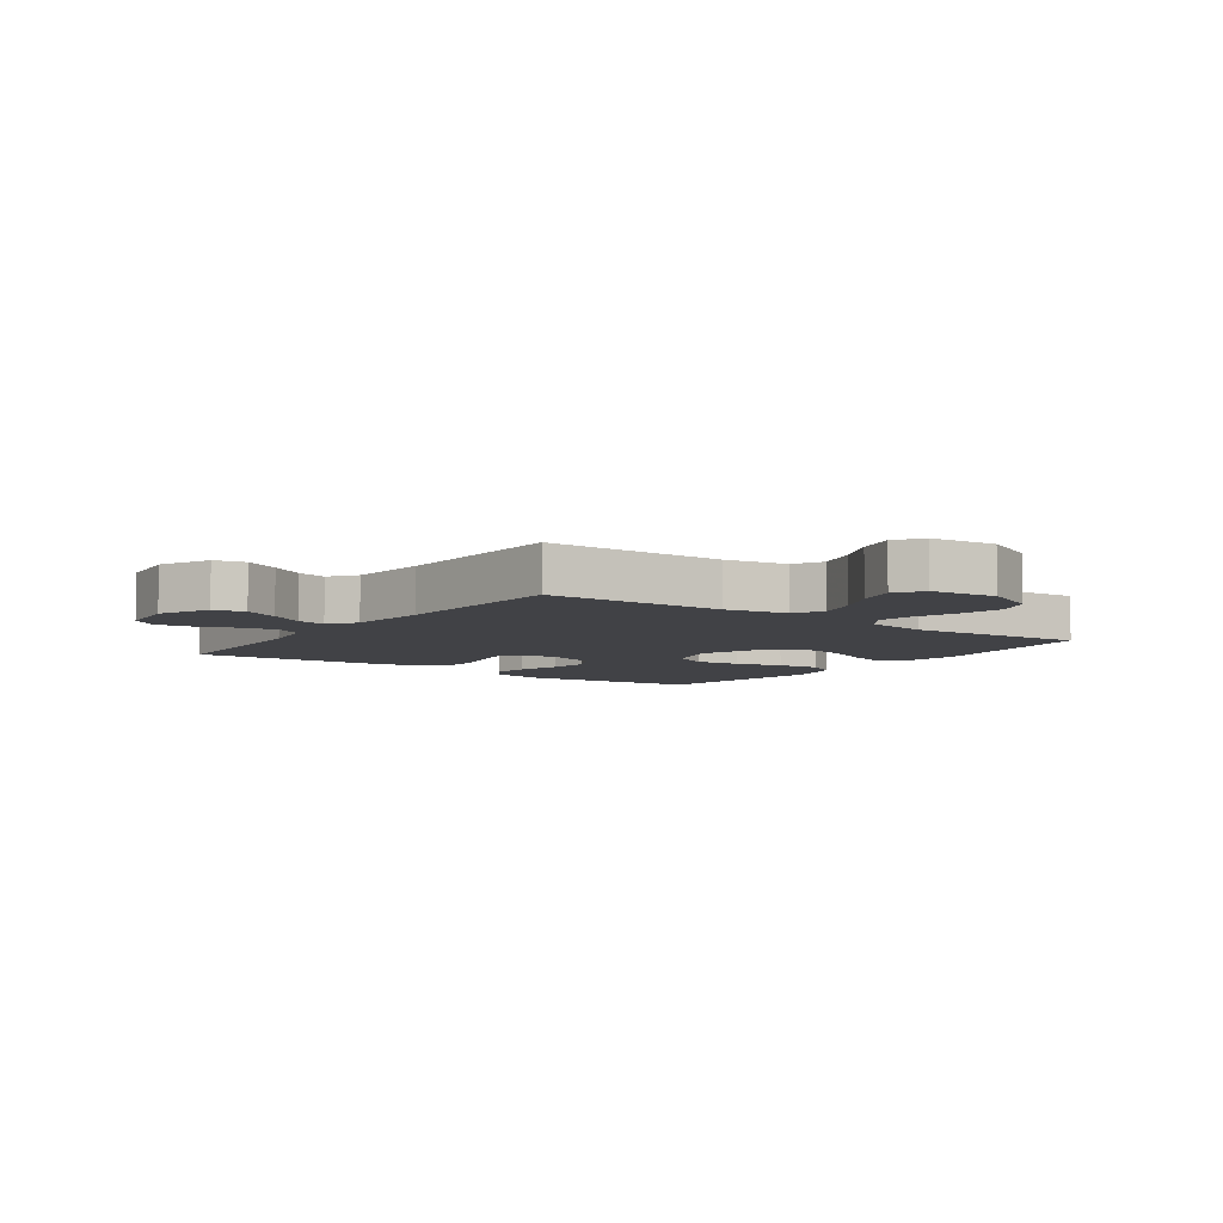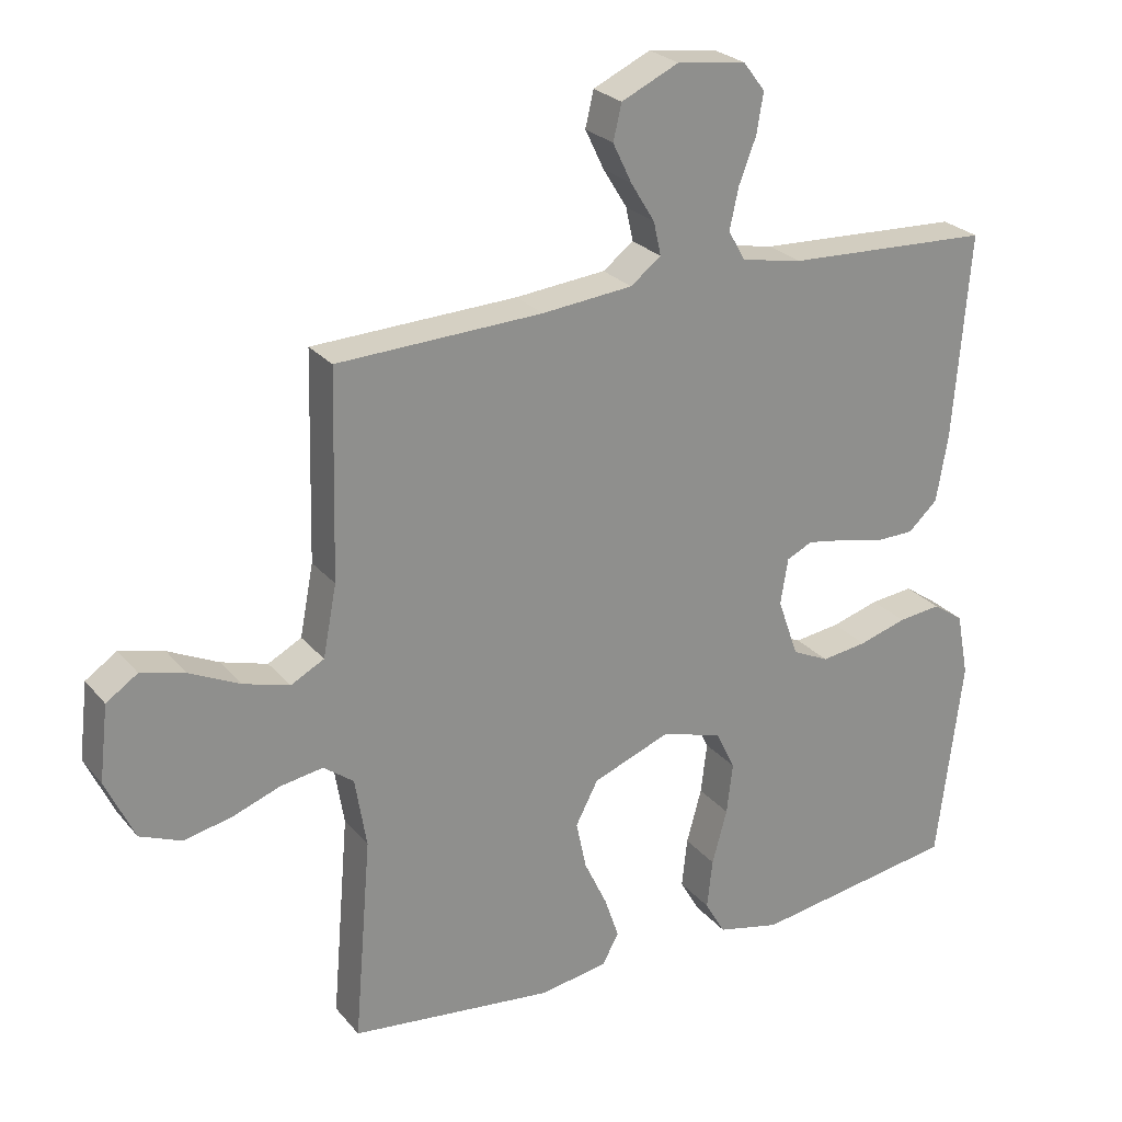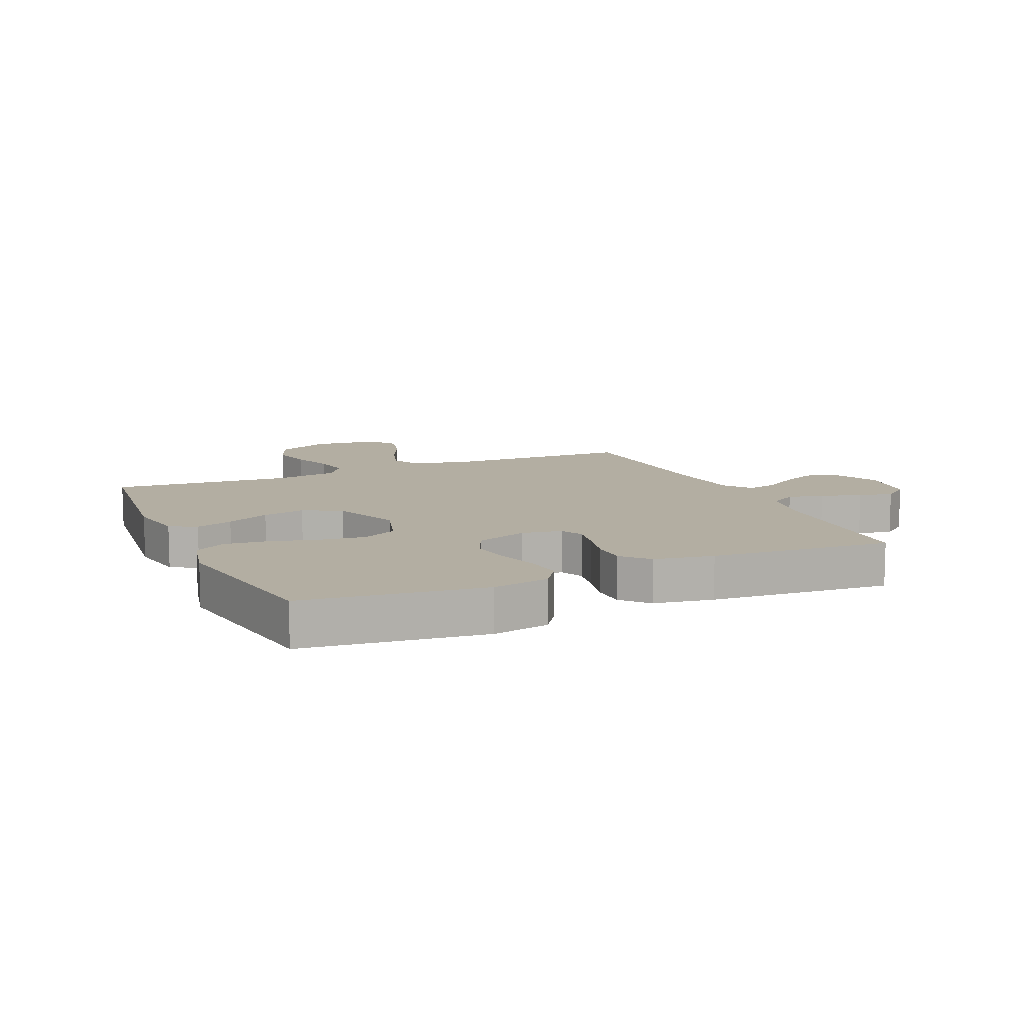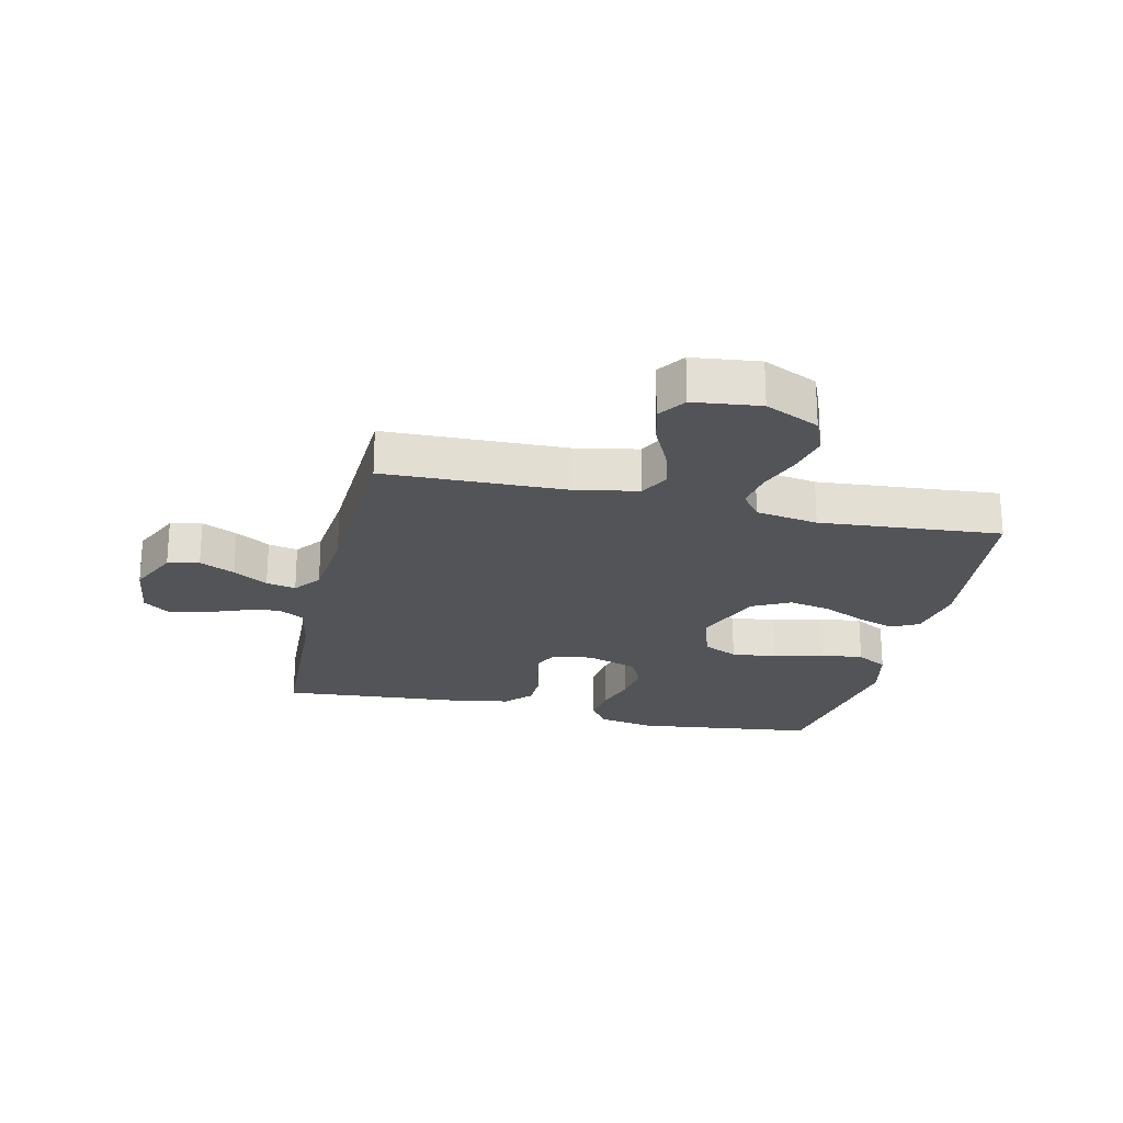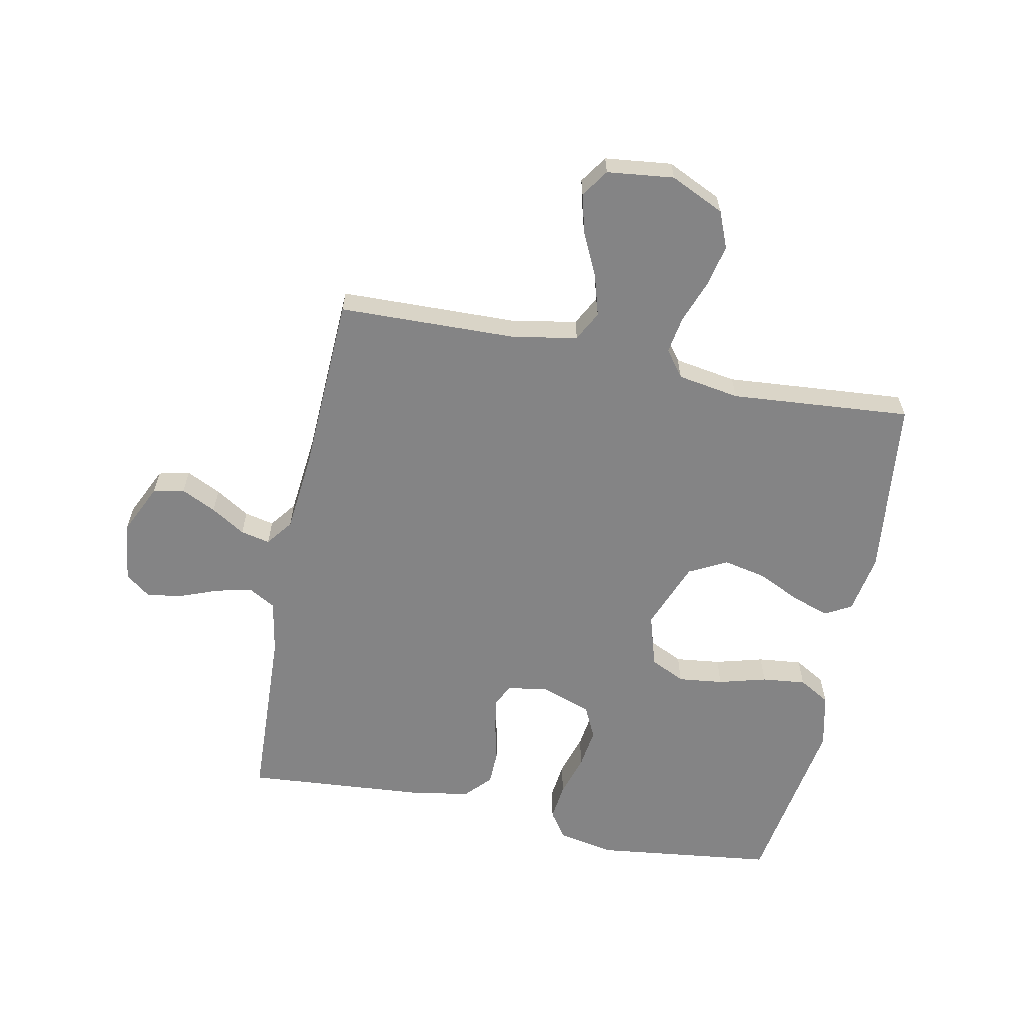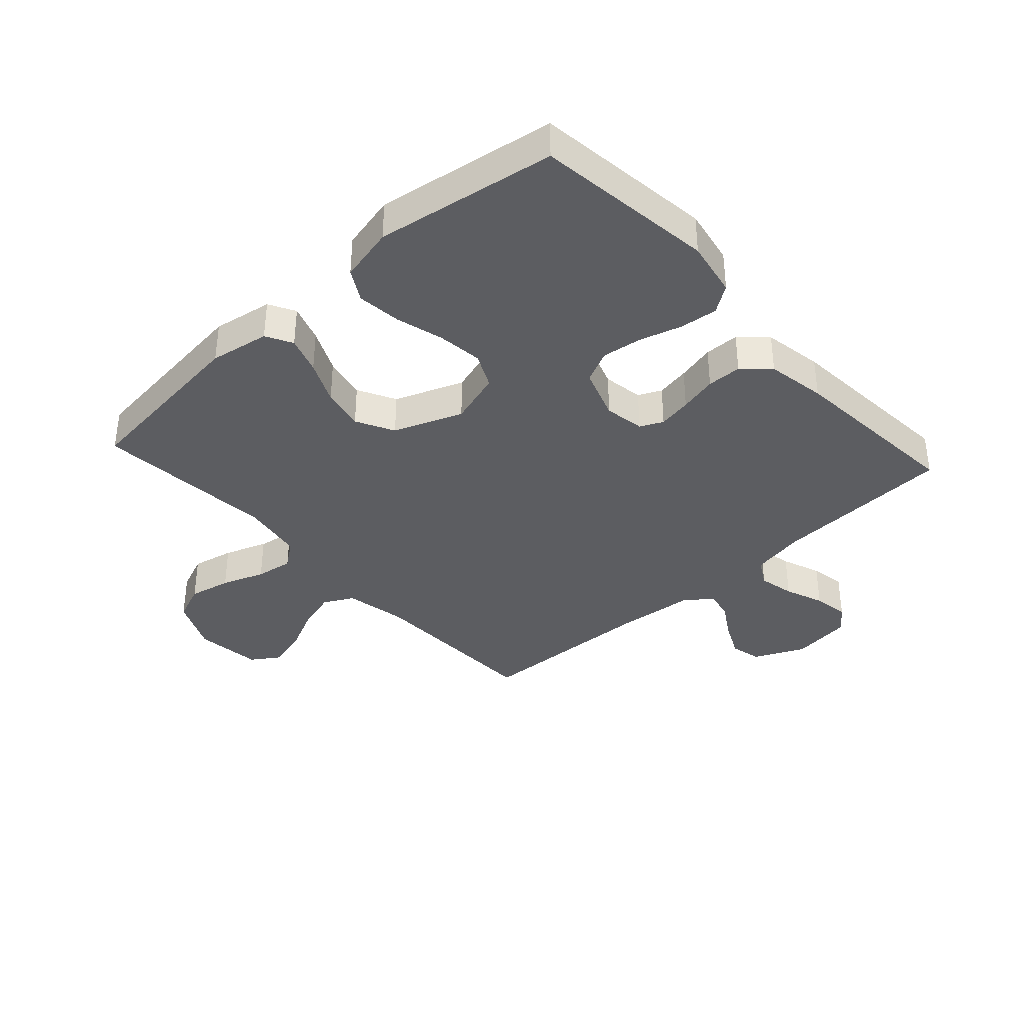
<metadata>
{"format":"obj","ext":"obj","renderer":"f3d","projection":"perspective","resolution":1024,"background":"white","views":[{"elev":-6.6,"azim":54.0,"up":"+Y"},{"elev":25.3,"azim":150.0,"up":"+Z"},{"elev":10.8,"azim":-113.9,"up":"+Y"},{"elev":-22.8,"azim":77.0,"up":"+Y"},{"elev":-61.5,"azim":78.5,"up":"+Y"},{"elev":-37.1,"azim":-137.7,"up":"+Y"}]}
</metadata>
<code>
v 0.5 0.07 -0.5
v 0.2 0.07 -0.534
v 0.101 0.07 -0.517
v 0.077 0.07 -0.473
v 0.098 0.07 -0.411
v 0.132 0.07 -0.339
v 0.147 0.07 -0.268
v 0.114 0.07 -0.205
v 0 0.07 -0.161
v -0.089 0.07 -0.188
v -0.117 0.07 -0.246
v -0.108 0.07 -0.321
v -0.086 0.07 -0.401
v -0.078 0.07 -0.474
v -0.108 0.07 -0.526
v -0.2 0.07 -0.547
v -0.5 0.07 -0.5
v -0.537 0.07 -0.2
v -0.519 0.07 -0.106
v -0.474 0.07 -0.075
v -0.411 0.07 -0.082
v -0.341 0.07 -0.103
v -0.274 0.07 -0.112
v -0.22 0.07 -0.086
v -0.19 0.07 0
v -0.201 0.07 0.067
v -0.239 0.07 0.085
v -0.295 0.07 0.075
v -0.358 0.07 0.06
v -0.416 0.07 0.061
v -0.459 0.07 0.101
v -0.476 0.07 0.2
v -0.5 0.07 0.5
v -0.2 0.07 0.514
v -0.11 0.07 0.531
v -0.085 0.07 0.575
v -0.098 0.07 0.635
v -0.123 0.07 0.7
v -0.133 0.07 0.759
v -0.101 0.07 0.801
v 0 0.07 0.814
v 0.084 0.07 0.775
v 0.096 0.07 0.723
v 0.068 0.07 0.665
v 0.033 0.07 0.608
v 0.022 0.07 0.559
v 0.067 0.07 0.525
v 0.2 0.07 0.512
v 0.5 0.07 0.5
v 0.508 0.07 0.2
v 0.528 0.07 0.096
v 0.577 0.07 0.07
v 0.645 0.07 0.09
v 0.718 0.07 0.125
v 0.783 0.07 0.142
v 0.829 0.07 0.111
v 0.842 0.07 0
v 0.8 0.07 -0.09
v 0.739 0.07 -0.115
v 0.669 0.07 -0.1
v 0.598 0.07 -0.074
v 0.536 0.07 -0.064
v 0.492 0.07 -0.097
v 0.475 0.07 -0.2
v 0.5 0 -0.5
v 0.2 0 -0.534
v 0.101 0 -0.517
v 0.077 0 -0.473
v 0.098 0 -0.411
v 0.132 0 -0.339
v 0.147 0 -0.268
v 0.114 0 -0.205
v 0 0 -0.161
v -0.089 0 -0.188
v -0.117 0 -0.246
v -0.108 0 -0.321
v -0.086 0 -0.401
v -0.078 0 -0.474
v -0.108 0 -0.526
v -0.2 0 -0.547
v -0.5 0 -0.5
v -0.537 0 -0.2
v -0.519 0 -0.106
v -0.474 0 -0.075
v -0.411 0 -0.082
v -0.341 0 -0.103
v -0.274 0 -0.112
v -0.22 0 -0.086
v -0.19 0 0
v -0.201 0 0.067
v -0.239 0 0.085
v -0.295 0 0.075
v -0.358 0 0.06
v -0.416 0 0.061
v -0.459 0 0.101
v -0.476 0 0.2
v -0.5 0 0.5
v -0.2 0 0.514
v -0.11 0 0.531
v -0.085 0 0.575
v -0.098 0 0.635
v -0.123 0 0.7
v -0.133 0 0.759
v -0.101 0 0.801
v 0 0 0.814
v 0.084 0 0.775
v 0.096 0 0.723
v 0.068 0 0.665
v 0.033 0 0.608
v 0.022 0 0.559
v 0.067 0 0.525
v 0.2 0 0.512
v 0.5 0 0.5
v 0.508 0 0.2
v 0.528 0 0.096
v 0.577 0 0.07
v 0.645 0 0.09
v 0.718 0 0.125
v 0.783 0 0.142
v 0.829 0 0.111
v 0.842 0 0
v 0.8 0 -0.09
v 0.739 0 -0.115
v 0.669 0 -0.1
v 0.598 0 -0.074
v 0.536 0 -0.064
v 0.492 0 -0.097
v 0.475 0 -0.2
f 58 59 60 61
f 58 61 62
f 57 58 62
f 56 57 62
f 53 54 55 56
f 52 53 56 62
f 51 52 62 63
f 48 49 50
f 47 48 50 51
f 46 47 51 63
f 42 43 44 45
f 40 41 42 45
f 40 45 46
f 37 38 39 40
f 36 37 40 46
f 35 36 46 63
f 31 32 33 34
f 28 29 30 31
f 27 28 31 34
f 26 27 34 35
f 19 20 21 22
f 19 22 23
f 18 19 23
f 17 18 23
f 16 17 23 24
f 12 13 14 15
f 11 12 15 16
f 3 4 5 6
f 3 6 7
f 64 1 2 3
f 64 3 7
f 63 64 7 8
f 25 26 35 63
f 25 63 8 9
f 11 16 24 25
f 10 11 25
f 9 10 25
f 125 124 123 122
f 126 125 122
f 126 122 121
f 126 121 120
f 120 119 118 117
f 126 120 117 116
f 127 126 116 115
f 114 113 112
f 115 114 112 111
f 127 115 111 110
f 109 108 107 106
f 109 106 105 104
f 110 109 104
f 104 103 102 101
f 110 104 101 100
f 127 110 100 99
f 98 97 96 95
f 95 94 93 92
f 98 95 92 91
f 99 98 91 90
f 86 85 84 83
f 87 86 83
f 87 83 82
f 87 82 81
f 88 87 81 80
f 79 78 77 76
f 80 79 76 75
f 70 69 68 67
f 71 70 67
f 67 66 65 128
f 71 67 128
f 72 71 128 127
f 127 99 90 89
f 73 72 127 89
f 89 88 80 75
f 89 75 74
f 89 74 73
f 1 65 66 2
f 2 66 67 3
f 3 67 68 4
f 4 68 69 5
f 5 69 70 6
f 6 70 71 7
f 7 71 72 8
f 8 72 73 9
f 9 73 74 10
f 10 74 75 11
f 11 75 76 12
f 12 76 77 13
f 13 77 78 14
f 14 78 79 15
f 15 79 80 16
f 16 80 81 17
f 17 81 82 18
f 18 82 83 19
f 19 83 84 20
f 20 84 85 21
f 21 85 86 22
f 22 86 87 23
f 23 87 88 24
f 24 88 89 25
f 25 89 90 26
f 26 90 91 27
f 27 91 92 28
f 28 92 93 29
f 29 93 94 30
f 30 94 95 31
f 31 95 96 32
f 32 96 97 33
f 33 97 98 34
f 34 98 99 35
f 35 99 100 36
f 36 100 101 37
f 37 101 102 38
f 38 102 103 39
f 39 103 104 40
f 40 104 105 41
f 41 105 106 42
f 42 106 107 43
f 43 107 108 44
f 44 108 109 45
f 45 109 110 46
f 46 110 111 47
f 47 111 112 48
f 48 112 113 49
f 49 113 114 50
f 50 114 115 51
f 51 115 116 52
f 52 116 117 53
f 53 117 118 54
f 54 118 119 55
f 55 119 120 56
f 56 120 121 57
f 57 121 122 58
f 58 122 123 59
f 59 123 124 60
f 60 124 125 61
f 61 125 126 62
f 62 126 127 63
f 63 127 128 64
f 64 128 65 1

</code>
